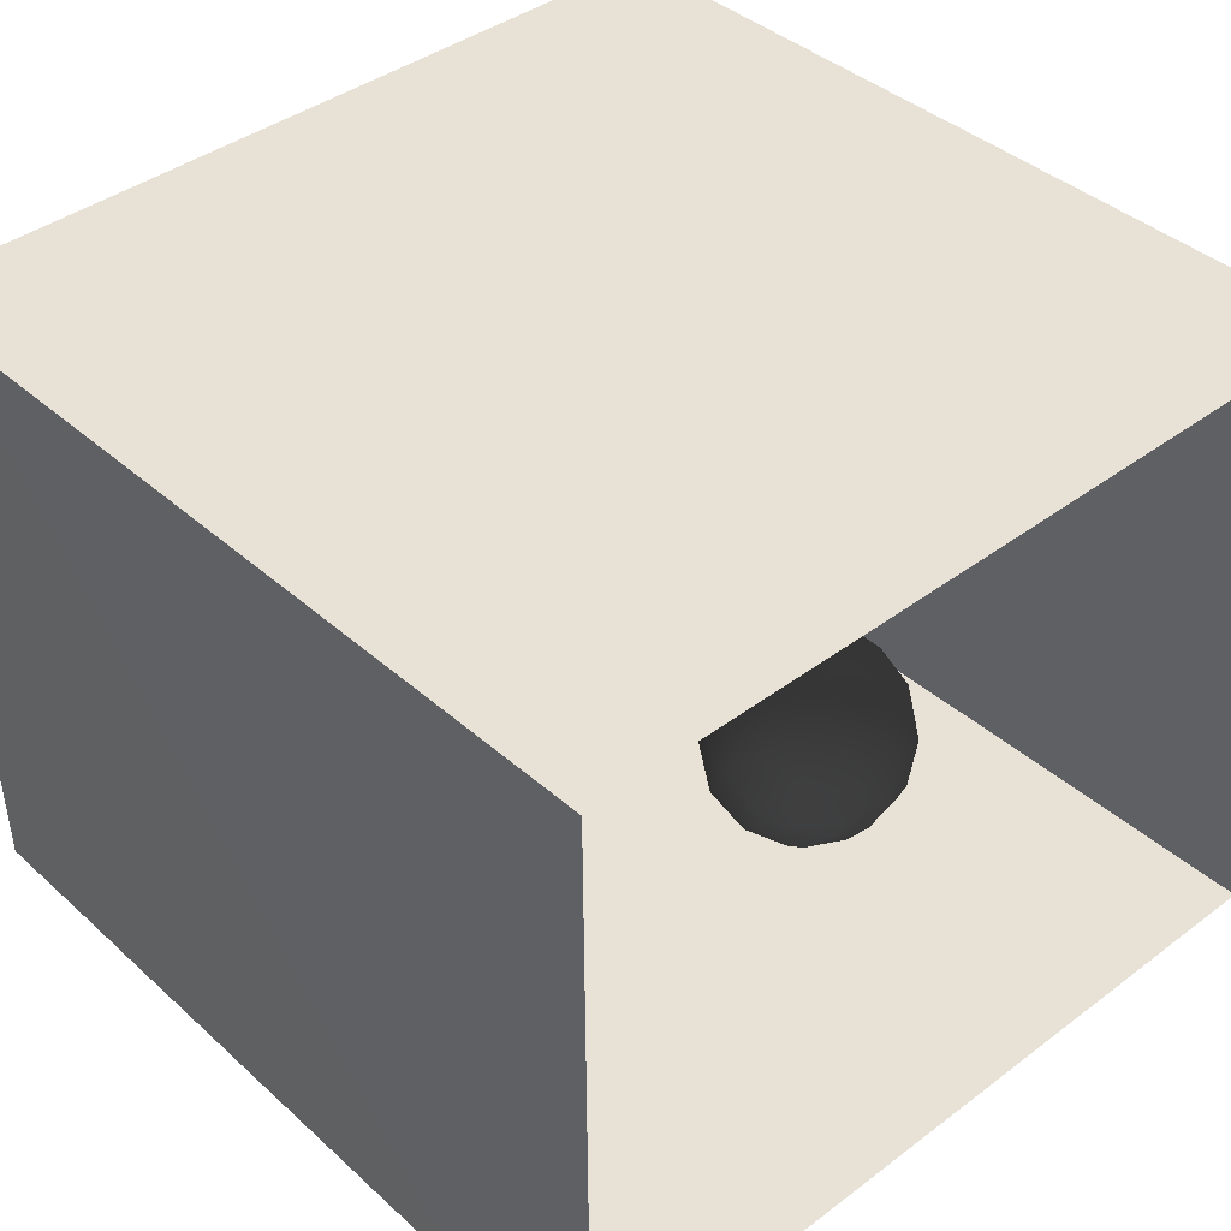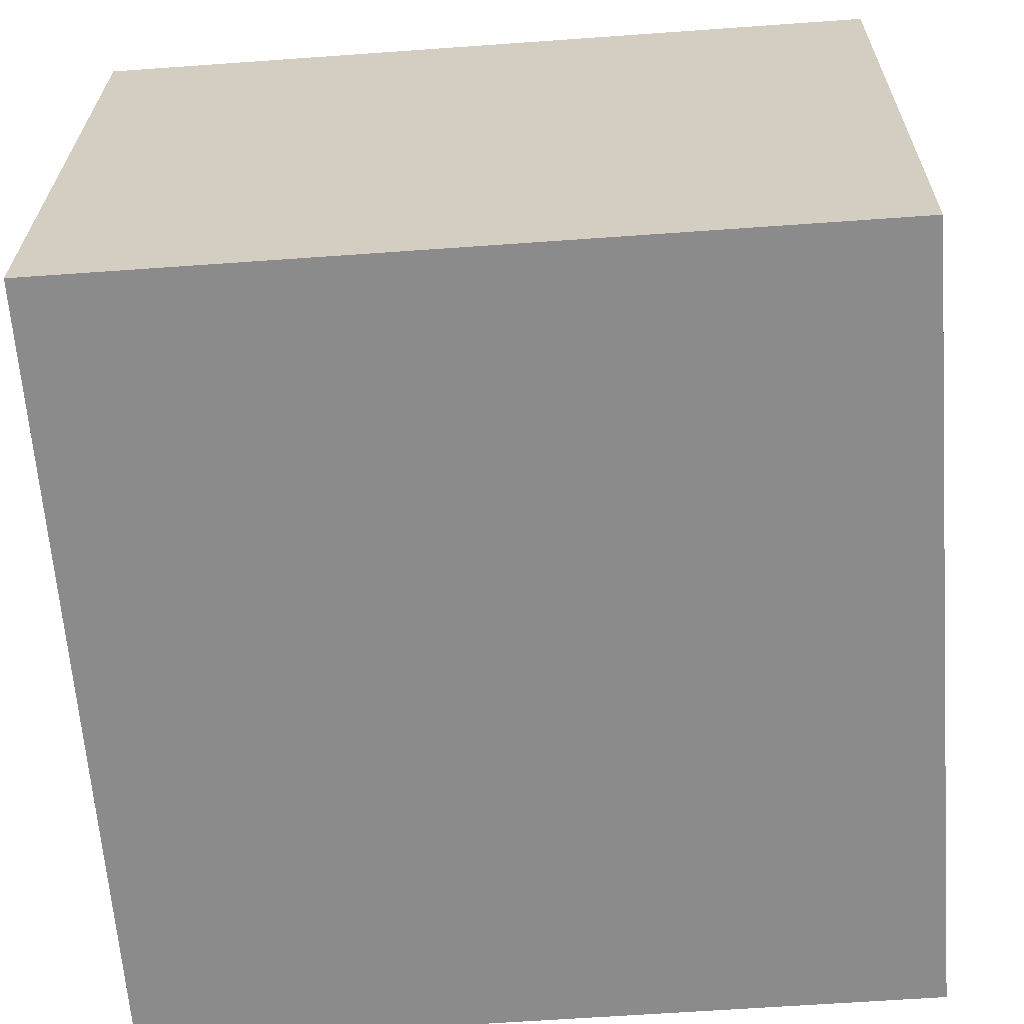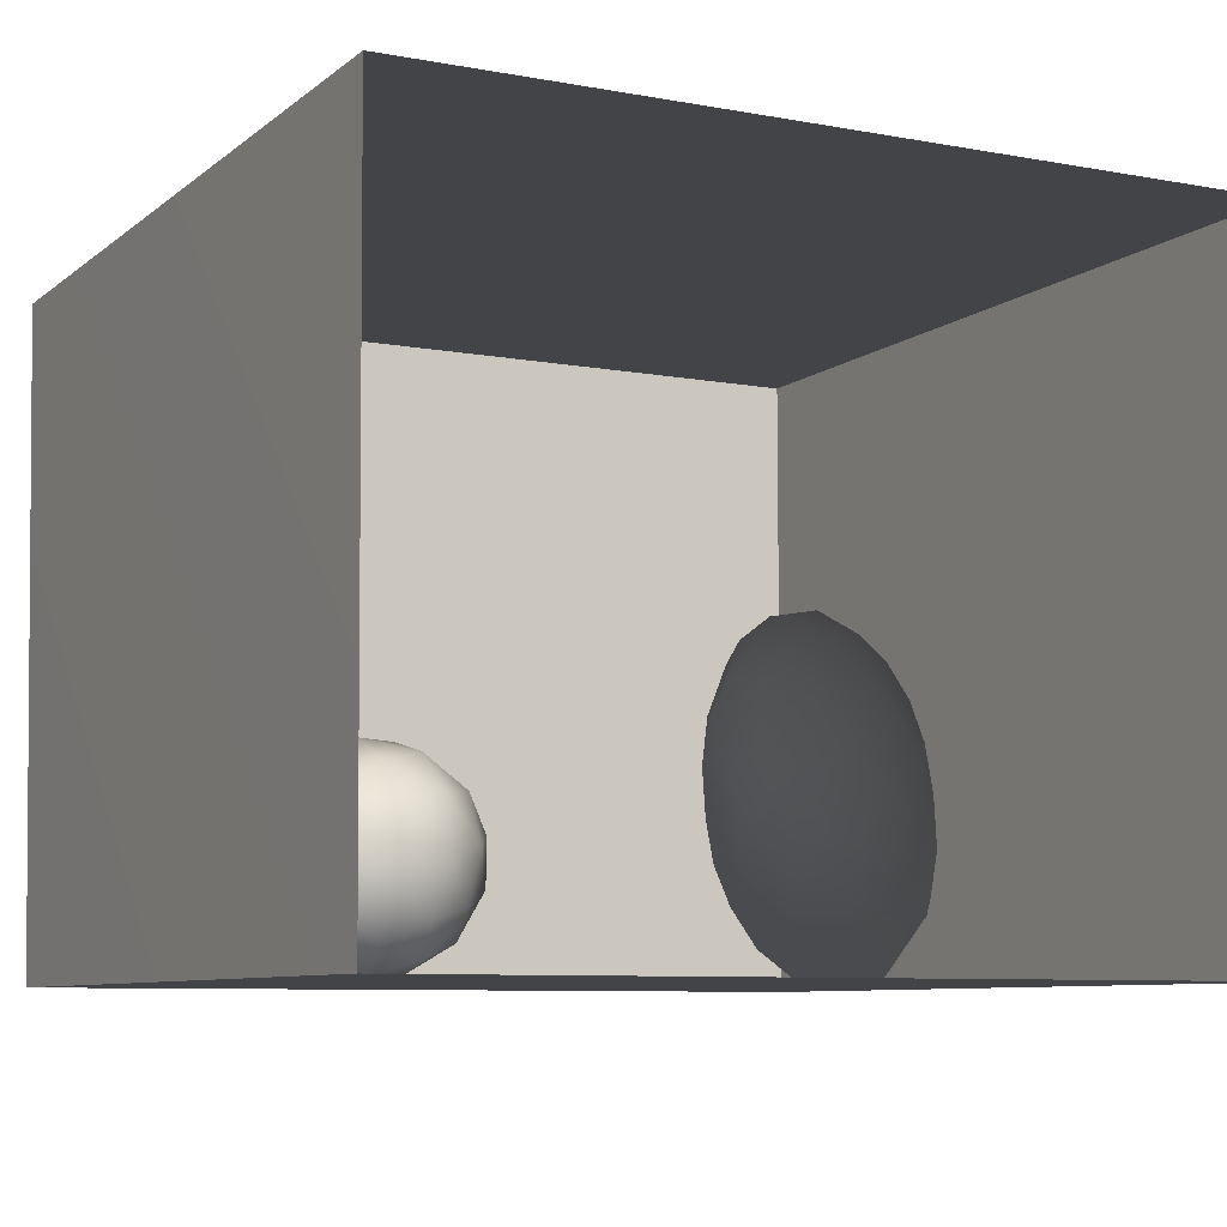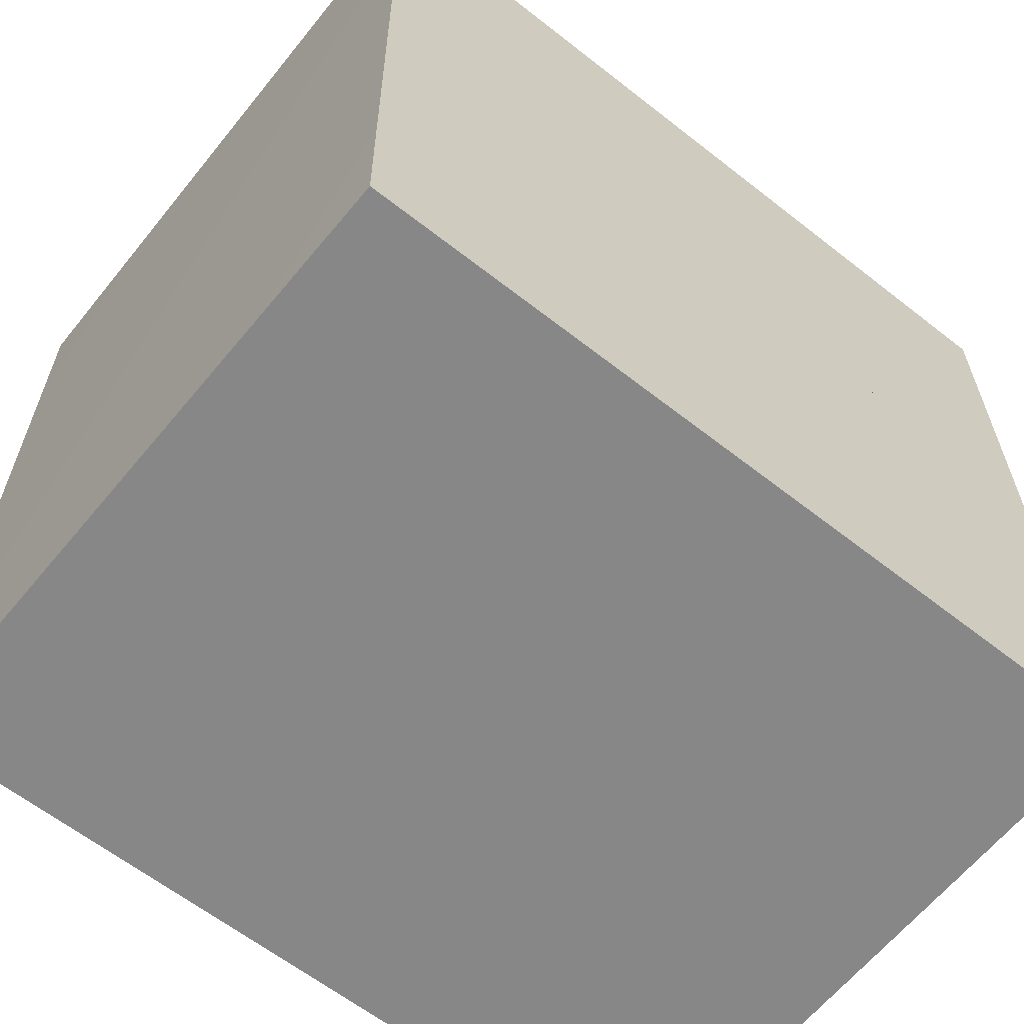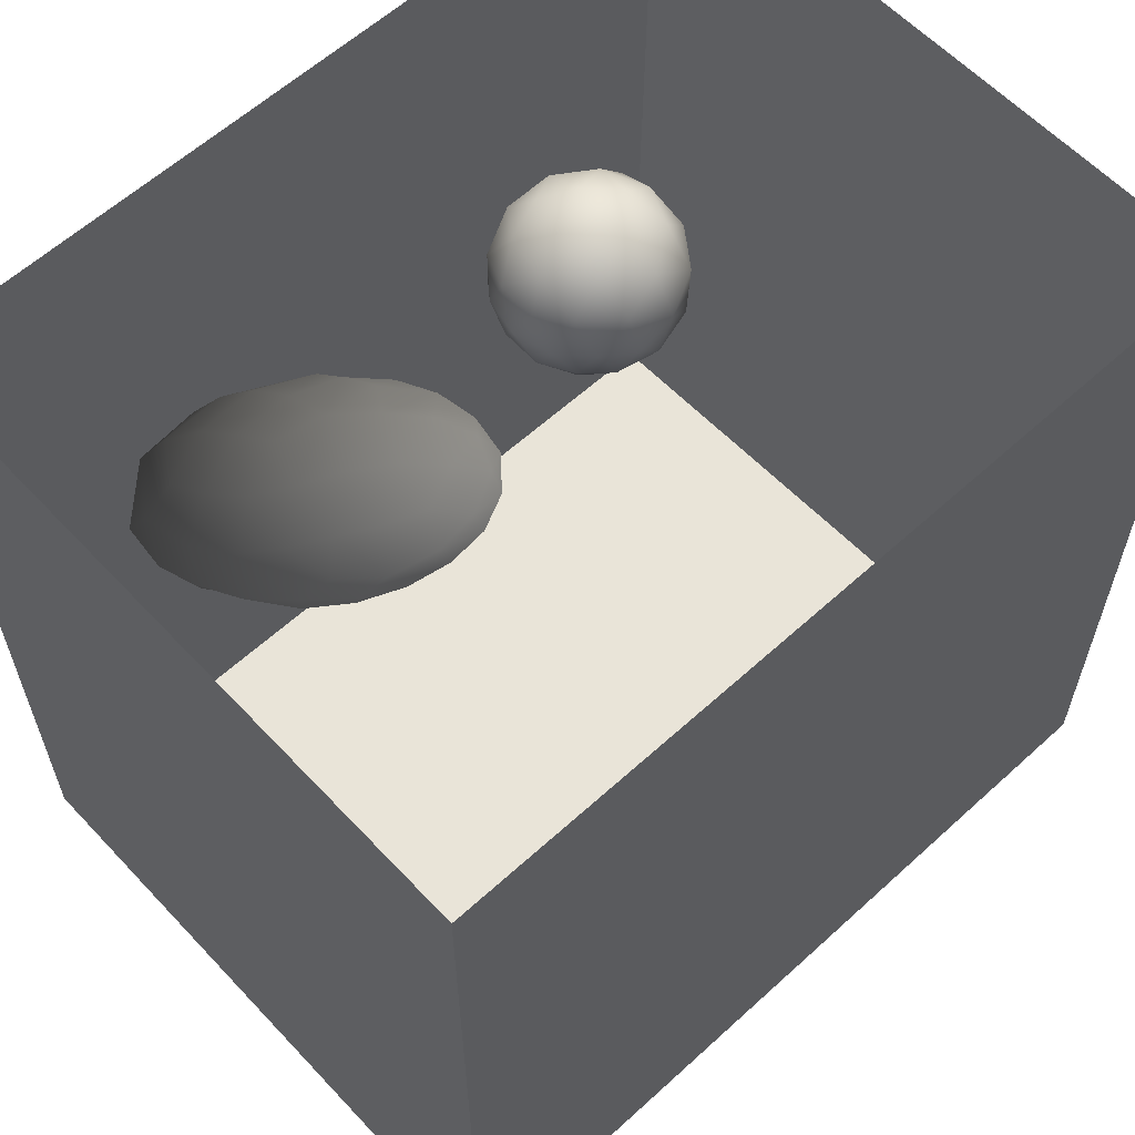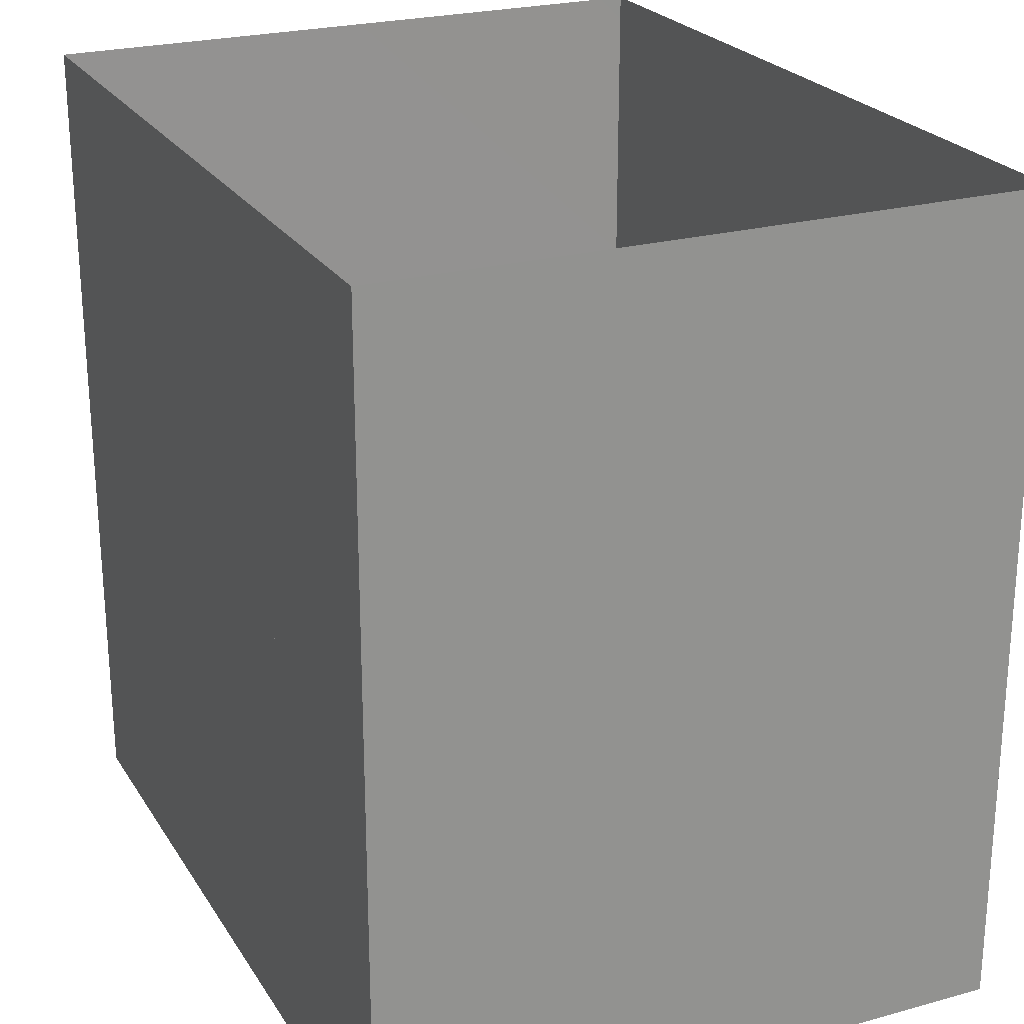
<metadata>
{"format":"obj","ext":"obj","renderer":"f3d","projection":"perspective","resolution":1024,"background":"white","views":[{"elev":40.4,"azim":-42.7,"up":"+Y"},{"elev":-64.0,"azim":-175.9,"up":"+Y"},{"elev":-8.0,"azim":-27.2,"up":"+Y"},{"elev":-62.5,"azim":-38.5,"up":"+Z"},{"elev":60.7,"azim":137.1,"up":"+Z"},{"elev":23.8,"azim":65.4,"up":"+Z"}]}
</metadata>
<code>
v 0.1413 0.7258 0.4795
v 0.0754 0.6785 0.4256
v 0.1169 0.6562 0.5087
v 0.1316 0.7447 0.3998
v 0.09477 0.7007 0.3394
v 0.05092 0.6104 0.3595
v 0.2114 0.6836 0.5288
v 0.072 0.5955 0.4634
v 0.2233 0.7592 0.4361
v 0.191 0.7519 0.321
v 0.2982 0.7074 0.4798
v 0.1633 0.5764 0.5386
v 0.3097 0.7444 0.3697
v 0.2893 0.61 0.5366
v 0.1188 0.6631 0.2405
v 0.08173 0.4879 0.4453
v 0.3823 0.6579 0.4506
v 0.2662 0.724 0.2385
v 0.3731 0.5359 0.51
v 0.05396 0.5349 0.2825
v 0.237 0.4945 0.5396
v 0.2167 0.6494 0.1467
v 0.1126 0.5601 0.1694
v 0.07743 0.4397 0.2148
v 0.06467 0.4306 0.3329
v 0.184 0.4078 0.4926
v 0.1127 0.3822 0.4109
v 0.2015 0.3146 0.4382
v 0.3166 0.3998 0.5077
v 0.3483 0.6696 0.1601
v 0.4627 0.5883 0.4093
v 0.4067 0.6885 0.3015
v 0.1335 0.4609 0.1075
v 0.11 0.3206 0.3105
v 0.4544 0.6376 0.1991
v 0.3035 0.5886 0.0654
v 0.1925 0.5584 0.09077
v 0.4567 0.4661 0.4595
v 0.4971 0.6064 0.2941
v 0.1095 0.3419 0.1655
v 0.2349 0.4882 0.02757
v 0.4221 0.3537 0.4648
v 0.1478 0.233 0.2372
v 0.5462 0.551 0.1892
v 0.433 0.5919 0.08897
v 0.2078 0.2276 0.3606
v 0.5267 0.3861 0.3981
v 0.3207 0.2803 0.4507
v 0.5387 0.5077 0.348
v 0.1742 0.3717 0.04907
v 0.3786 0.4886 -0.01375
v 0.1606 0.2524 0.1069
v 0.6021 0.4159 0.2802
v 0.5177 0.5047 0.05079
v 0.2461 0.1444 0.2744
v 0.3413 0.1705 0.371
v 0.4544 0.2591 0.4144
v 0.2656 0.3995 -0.02067
v 0.1998 0.1645 0.1666
v 0.2348 0.287 -0.01005
v 0.6166 0.4271 0.1156
v 0.5742 0.2833 0.3361
v 0.2307 0.1657 0.05376
v 0.484 0.16 0.3432
v 0.3707 0.0804 0.2726
v 0.2812 0.08409 0.1599
v 0.3486 0.3523 -0.07082
v 0.3041 0.2005 -0.05497
v 0.5226 0.06894 0.2471
v 0.5952 0.1828 0.2763
v 0.4185 0.2631 -0.1091
v 0.6481 0.2968 0.2172
v 0.6606 0.3072 0.07564
v 0.4028 0.1213 -0.09601
v 0.3145 0.077 0.02266
v 0.4028 0.004662 0.1567
v 0.6583 0.1508 0.1638
v 0.528 0.3784 -0.05084
v 0.559 0.003278 0.1289
v 0.5264 0.2161 -0.1173
v 0.6208 0.2684 -0.0448
v 0.6765 0.1971 0.03093
v 0.4376 0 0.002929
v 0.5344 0.06769 -0.1056
v 0.6323 0.1635 -0.06634
v 0.6647 0.07727 0.03295
v 0.5635 0 0.00934
v 0.2099 0.5751 0.3723
v 0.3254 0.4362 0.2509
v 0.5227 0.1302 0.05118
v 0.3959 0.2986 0.01792
v 0.4937 0.2481 -0.007361
v 0.4517 0.1331 0.1978
v 0.5432 0.2594 0.1032
v 0.3898 0.1923 0.09583
v 0.2889 0.2474 0.201
v 0.471 0.3644 0.1535
v 0.4137 0.2173 0.2445
v 0.4165 0.1899 -0.0221
v 0.3097 0.3421 0.08225
g leftSphere
f 75 76 66
f 77 82 73
f 46 43 55
f 72 77 73
f 43 59 55
f 77 86 82
f 53 44 49
f 8 12 3
f 3 12 7
f 2 8 3
f 74 84 83
f 74 68 71
f 79 87 86
f 2 4 5
f 38 47 49
f 76 83 79
f 50 58 60
f 46 34 43
f 30 22 18
f 75 66 63
f 20 25 16
f 6 15 20
f 52 50 60
f 2 3 1
f 36 45 51
f 66 55 59
f 16 26 21
f 16 25 27
f 50 52 40
f 13 10 9
f 24 25 20
f 44 39 49
f 14 19 17
f 24 23 33
f 31 19 38
f 22 15 18
f 43 34 40
f 31 39 32
f 16 8 6
f 21 26 29
f 57 56 64
f 47 62 53
f 3 7 1
f 29 48 42
f 30 45 36
f 76 69 65
f 28 34 46
f 17 11 14
f 46 56 48
f 84 80 85
f 43 52 59
f 77 69 79
f 56 55 65
f 67 51 78
f 75 83 76
f 17 32 13
f 48 28 46
f 6 8 2
f 79 69 76
f 44 45 35
f 5 6 2
f 16 12 8
f 58 41 51
f 21 12 16
f 48 56 57
f 58 51 67
f 23 15 22
f 27 34 28
f 73 81 78
f 14 12 21
f 10 15 5
f 80 84 74
f 29 19 21
f 70 77 72
f 24 34 25
f 28 26 27
f 49 39 31
f 40 33 50
f 83 84 87
f 5 15 6
f 17 19 31
f 38 29 42
f 49 47 53
f 68 67 71
f 9 11 13
f 42 47 38
f 65 66 76
f 1 4 2
f 85 81 82
f 68 60 67
f 16 6 20
f 79 86 77
f 13 11 17
f 86 85 82
f 39 44 35
f 64 56 65
f 78 61 73
f 79 83 87
f 54 61 78
f 87 84 86
f 73 61 72
f 84 85 86
f 48 57 42
f 59 63 66
f 25 34 27
f 14 11 7
f 28 48 29
f 29 26 28
f 51 54 78
f 70 62 64
f 20 23 24
f 54 45 44
f 32 30 18
f 74 75 68
f 71 80 74
f 65 55 66
f 74 83 75
f 56 46 55
f 53 72 61
f 71 78 80
f 62 47 57
f 71 67 78
f 58 67 60
f 80 81 85
f 13 18 10
f 59 52 63
f 21 19 14
f 44 53 61
f 9 4 1
f 77 70 69
f 37 23 22
f 1 7 9
f 5 4 10
f 62 57 64
f 80 78 81
f 33 23 37
f 40 34 24
f 32 18 13
f 50 41 58
f 75 63 68
f 37 41 33
f 10 4 9
f 7 11 9
f 63 52 60
f 57 47 42
f 49 31 38
f 35 32 39
f 31 32 17
f 73 82 81
f 30 32 35
f 20 15 23
f 27 26 16
f 35 45 30
f 36 37 22
f 7 12 14
f 36 41 37
f 18 15 10
f 70 64 69
f 33 41 50
f 54 44 61
f 24 33 40
f 51 45 54
f 40 52 43
f 38 19 29
f 51 41 36
f 72 62 70
f 22 30 36
f 53 62 72
f 69 64 65
f 63 60 68
v -0.5875 0.25 0
v -0.3375 0.25 0
v -0.3639 0.3618 0
v -0.3563 0.2986 0.08187
v -0.3653 0.3047 -0.1006
v -0.4035 0.3998 -0.07876
v -0.4327 0.4461 0.009191
v -0.3639 0.1884 0.09343
v -0.4106 0.388 0.1104
v -0.3675 0.1916 -0.1033
v -0.3585 0.1498 -8.755e-05
v -0.4211 0.2517 -0.1866
v -0.4442 0.3644 -0.1699
v -0.4851 0.4553 -0.09934
v -0.4094 0.2741 0.1738
v -0.5273 0.4926 -0.006295
v -0.4427 0.1371 -0.1697
v -0.436 0.1464 0.1697
v -0.5119 0.4644 0.104
v -0.4147 0.08009 0.06147
v -0.5002 0.3742 0.1986
v -0.4134 0.0815 -0.06174
v -0.5965 0.4833 -0.08926
v -0.5029 0.1961 -0.229
v -0.5492 0.415 -0.1838
v -0.5182 0.3029 -0.2343
v -0.5068 0.2362 0.2362
v -0.5332 0.122 0.2078
v -0.5008 0.04827 -0.1195
v -0.6272 0.4944 0.03432
v -0.5147 0.0433 0.1203
v -0.5564 0.1021 -0.1991
v -0.6521 0.4311 -0.1598
v -0.502 0.01518 -0.007365
v -0.6067 0.3224 0.2385
v -0.7093 0.4586 -0.06459
v -0.6208 0.4404 0.1585
v -0.6098 0.2073 -0.2453
v -0.6151 0.1857 0.24
v -0.6041 0.02082 -0.0985
v -0.738 0.44 0.06104
v -0.6256 0.06837 0.1675
v -0.6395 0.3351 -0.2293
v -0.7003 0.2569 0.223
v -0.7983 0.3769 -0.04453
v -0.7289 0.364 0.1717
v -0.6823 0.1056 -0.1807
v -0.6181 0.005694 0.04337
v -0.7402 0.3706 -0.157
v -0.7259 0.2395 -0.2079
v -0.7161 0.1473 0.1882
v -0.8113 0.3382 0.06798
v -0.7263 0.04958 -0.05535
v -0.7281 0.0603 0.08217
v -0.7816 0.2498 0.1576
v -0.7904 0.1614 -0.1161
v -0.8002 0.2782 -0.1284
v -0.789 0.147 0.1063
v -0.835 0.2508 -0.03502
v -0.806 0.1284 0.0009649
v -0.8277 0.222 0.06329
g rightSphere
f 160 161 159
f 159 161 152
f 156 160 159
f 134 120 131
f 153 156 147
f 155 158 151
f 139 128 127
f 116 123 130
f 112 117 124
f 150 149 143
f 126 112 124
f 139 127 135
f 152 155 146
f 120 111 108
f 110 105 102
f 132 117 129
f 138 126 124
f 106 105 113
f 127 128 118
f 137 130 141
f 121 115 109
f 141 152 146
f 131 120 118
f 128 139 142
f 149 145 136
f 122 117 110
f 123 116 114
f 153 147 140
f 129 134 140
f 132 129 140
f 108 115 118
f 148 153 140
f 115 127 118
f 103 106 107
f 160 156 153
f 126 125 113
f 121 109 119
f 136 145 141
f 111 122 110
f 117 112 110
f 134 122 120
f 131 128 142
f 148 131 142
f 128 131 118
f 156 159 157
f 150 138 147
f 133 149 136
f 158 154 151
f 106 114 107
f 148 134 131
f 123 114 125
f 154 142 151
f 160 154 158
f 121 127 115
f 108 111 102
f 109 103 107
f 127 121 135
f 142 139 151
f 104 115 108
f 161 160 158
f 154 148 142
f 138 143 126
f 145 149 157
f 105 112 113
f 156 150 147
f 112 105 110
f 135 137 146
f 123 136 130
f 145 159 152
f 144 139 135
f 149 150 157
f 114 116 107
f 144 155 151
f 123 133 136
f 116 119 107
f 161 155 152
f 149 133 143
f 109 104 103
f 138 150 143
f 133 123 125
f 148 154 153
f 134 148 140
f 132 138 124
f 104 108 102
f 122 134 129
f 137 119 130
f 111 110 102
f 125 114 113
f 144 135 146
f 139 144 151
f 138 132 147
f 103 104 102
f 130 136 141
f 141 145 152
f 137 121 119
f 154 160 153
f 122 111 120
f 112 126 113
f 150 156 157
f 117 122 129
f 115 104 109
f 119 109 107
f 105 106 103
f 119 116 130
f 147 132 140
f 121 137 135
f 105 103 102
f 143 133 125
f 159 145 157
f 114 106 113
f 120 108 118
f 137 141 146
f 155 144 146
f 126 143 125
f 155 161 158
f 117 132 124
v   1 0 -1.04
v  -0.99 0 -1.04
v  -1.01 0  0.99
v   1 0  0.99
g floor
f 162 163 164
f 164 165 162
v   1 1.59 -1.04
v   1 1.59  0.99
v  -1.02 1.59  0.99
v  -1.02 1.59 -1.04
g ceiling
f 166 167 168
f 168 169 166
v   1 1.59 -1.04
v  -1.02 1.59 -1.04
v  -0.99 0 -1.04
v   1 0 -1.04
g backWall
f 170 171 172
f 172 173 170
v  1 1.59 0.99
v  1 1.59 -1.04
v  1 0 -1.04
v  1 0 0.99
g rightWall
f 174 175 176
f 176 177 174
v  -1.02 1.59 -1.04
v  -1.02 1.59 0.99
v  -1.01 0 0.99
v  -0.99 0 -1.04
g leftWall
f 178 179 180
f 180 181 178
v  0.23 1.58 -0.22
v  0.23 1.58 0.16
v  -0.24 1.58 0.16
v  -0.24 1.58 -0.22
g light
f 182 183 184
f 184 185 182

</code>
